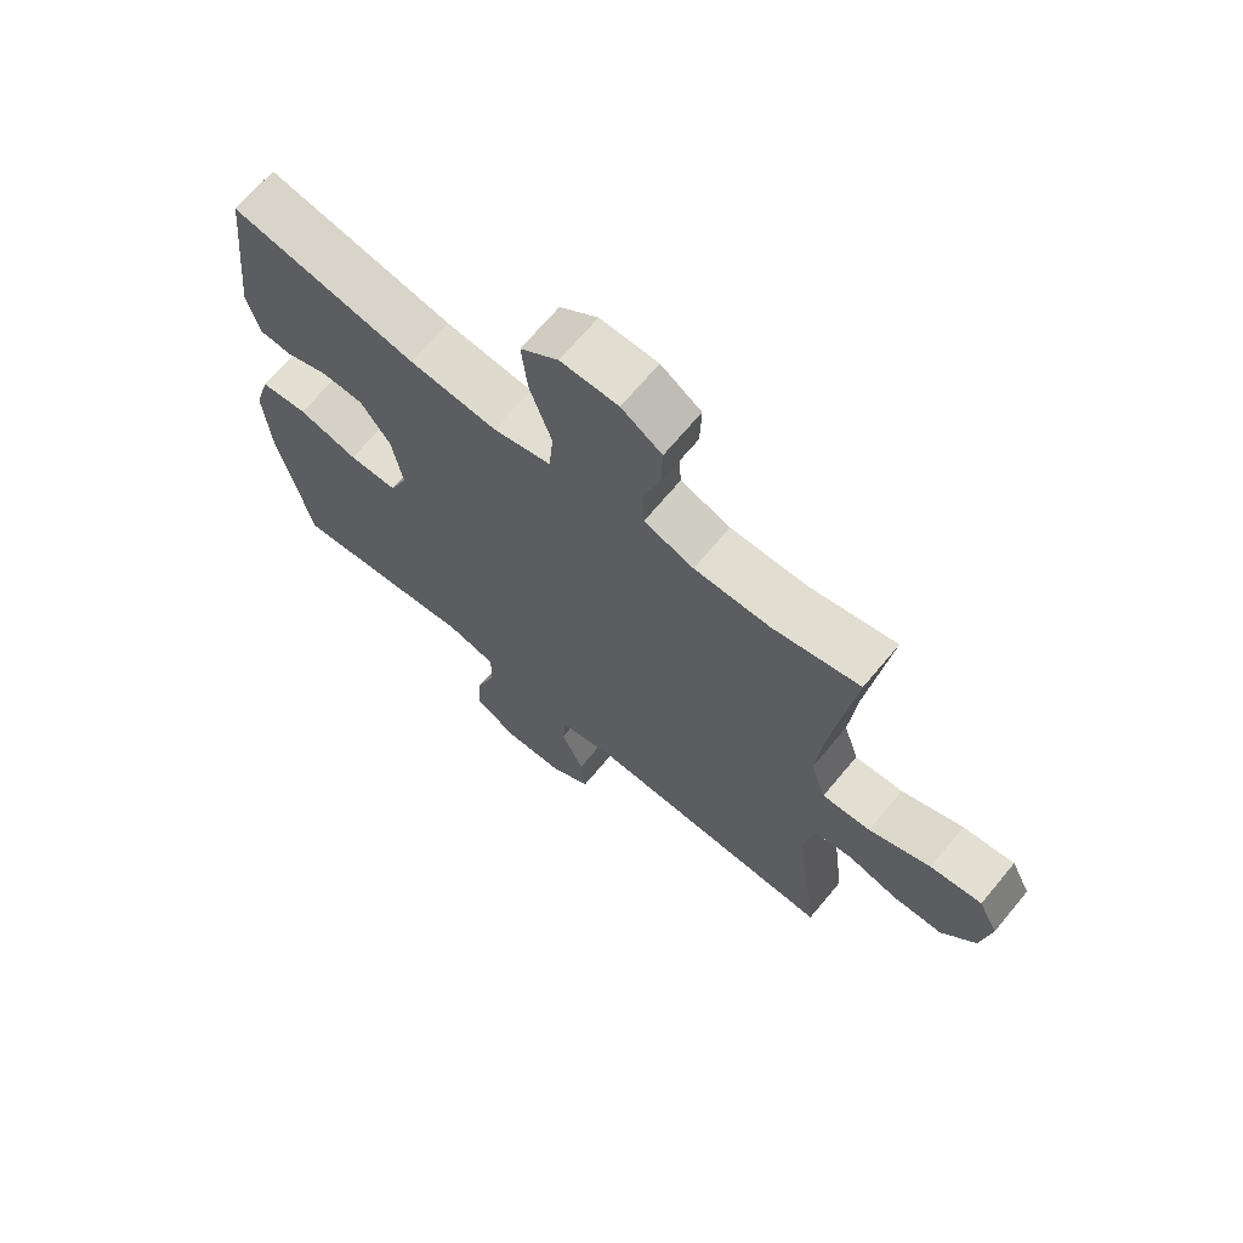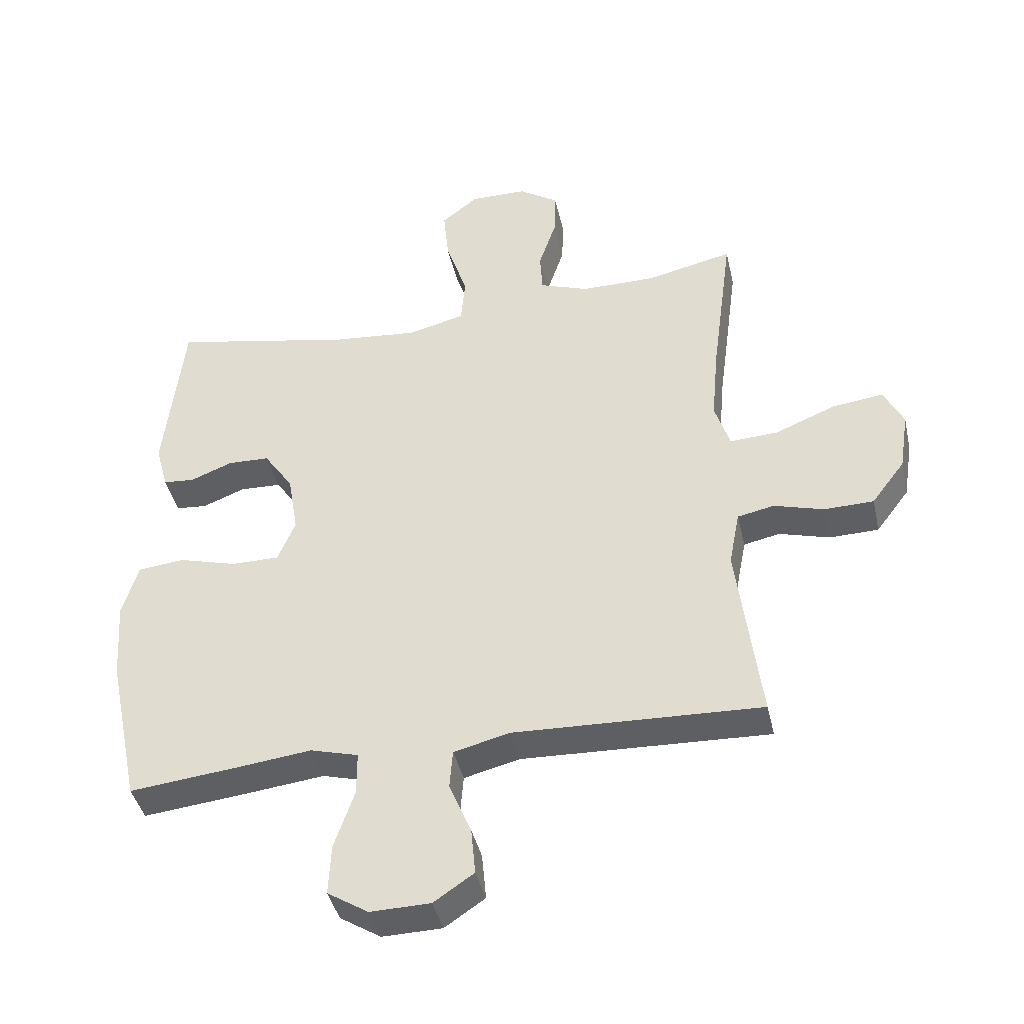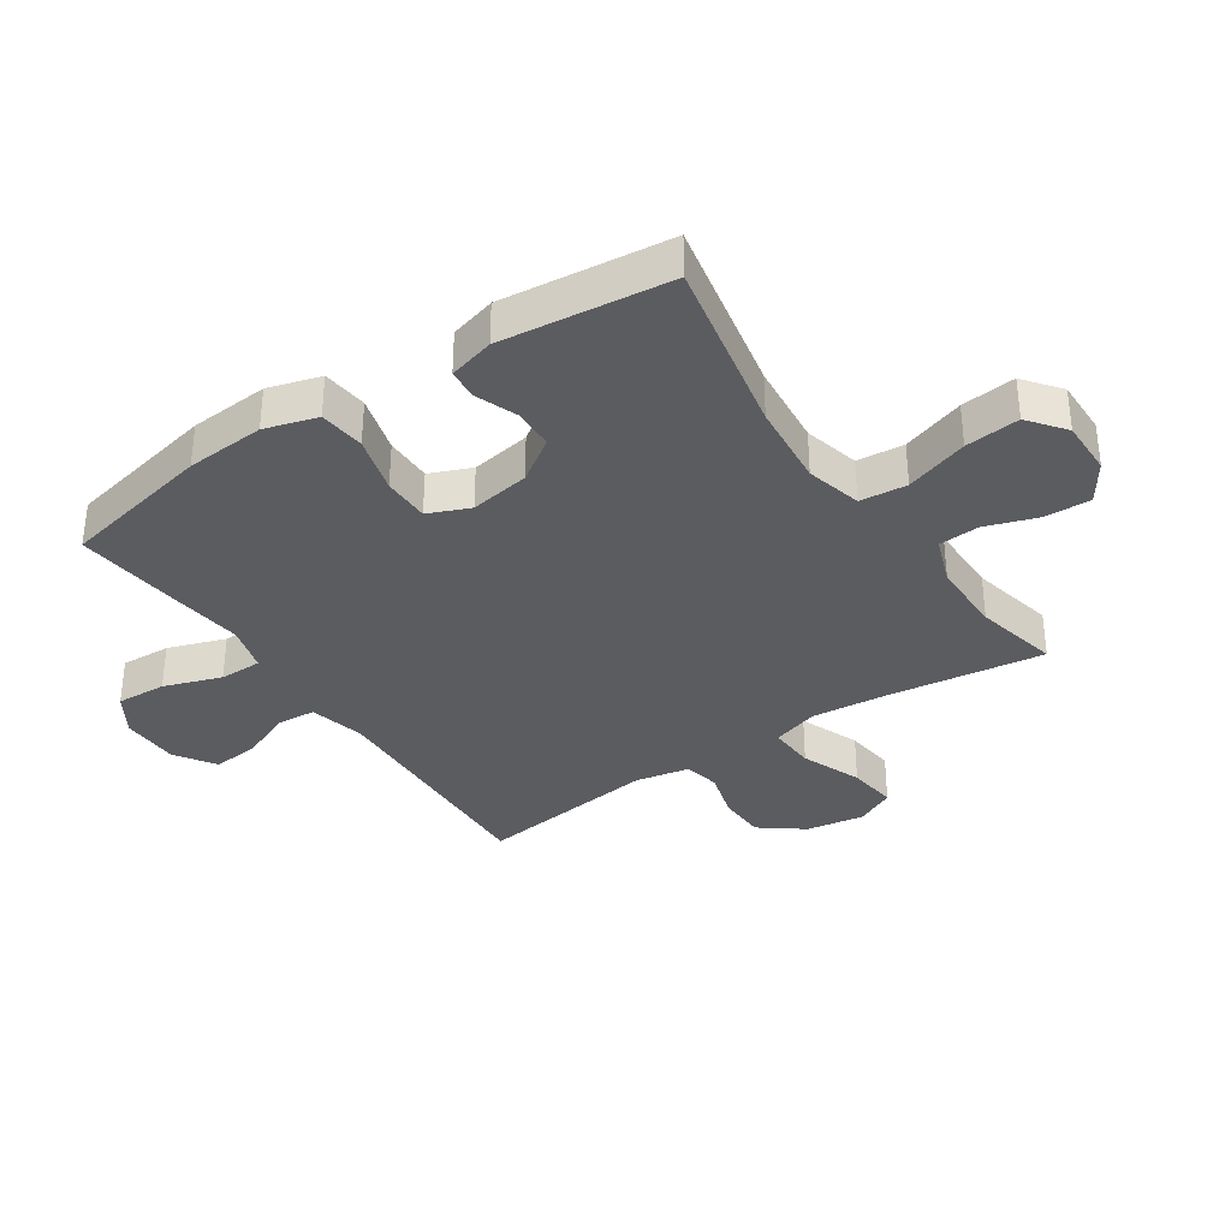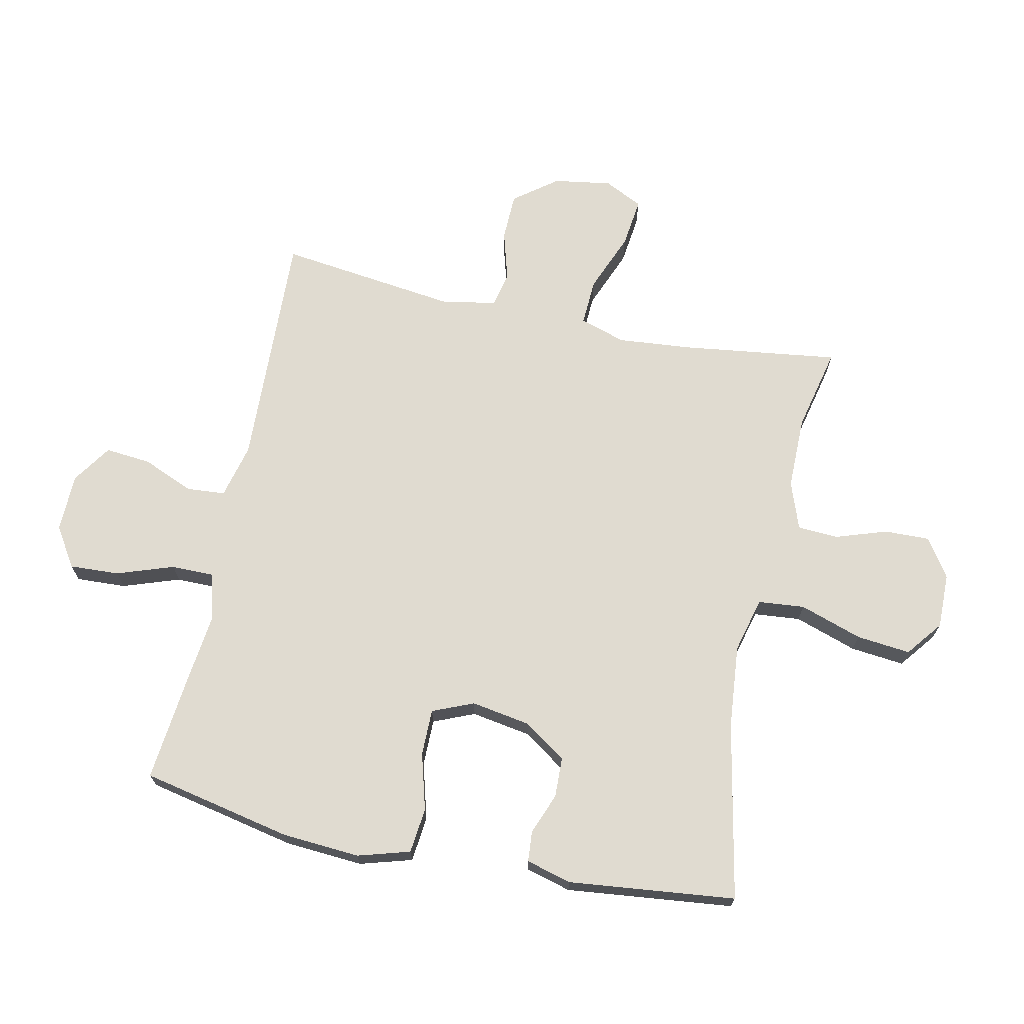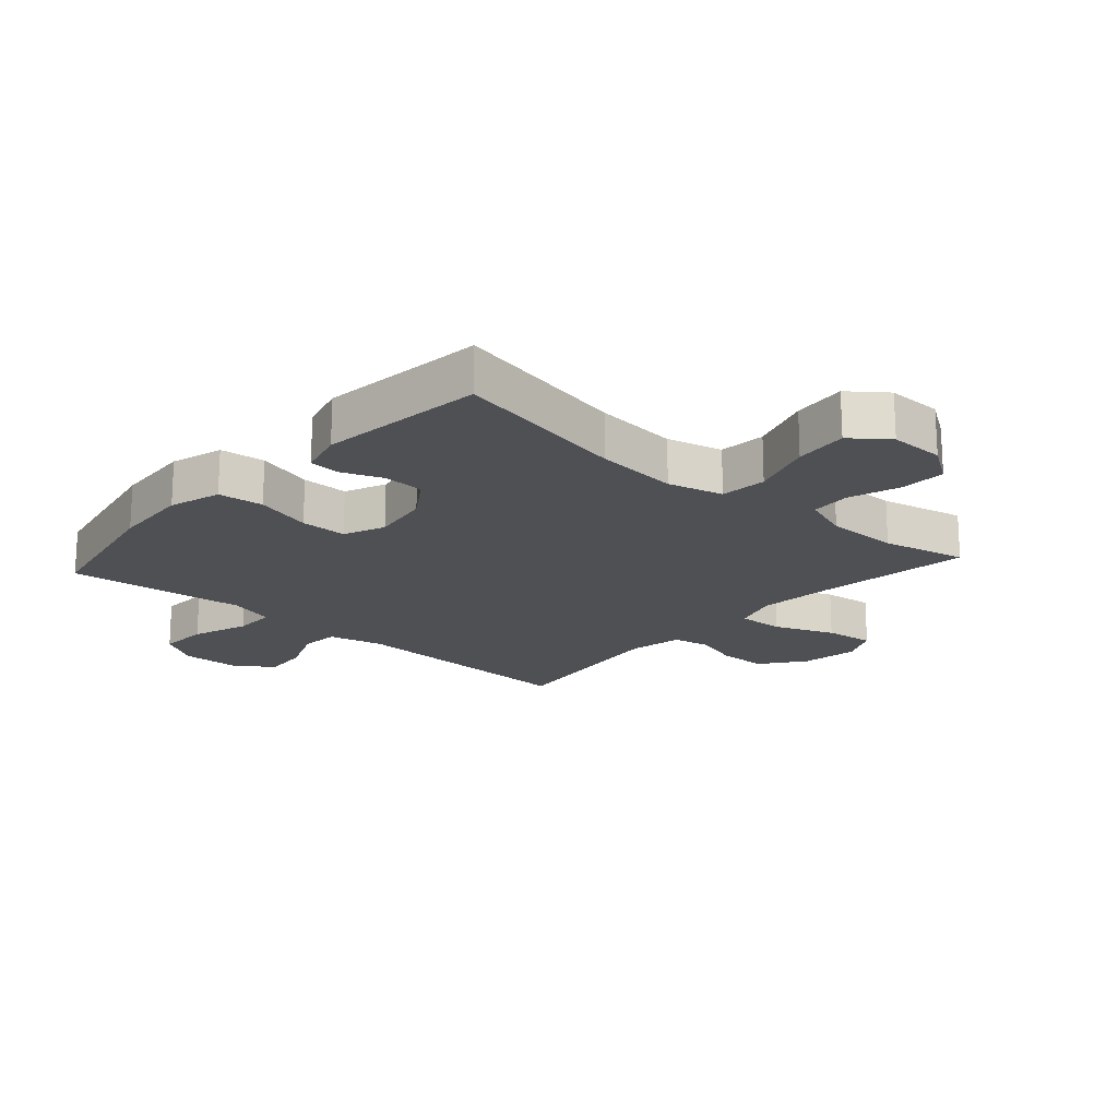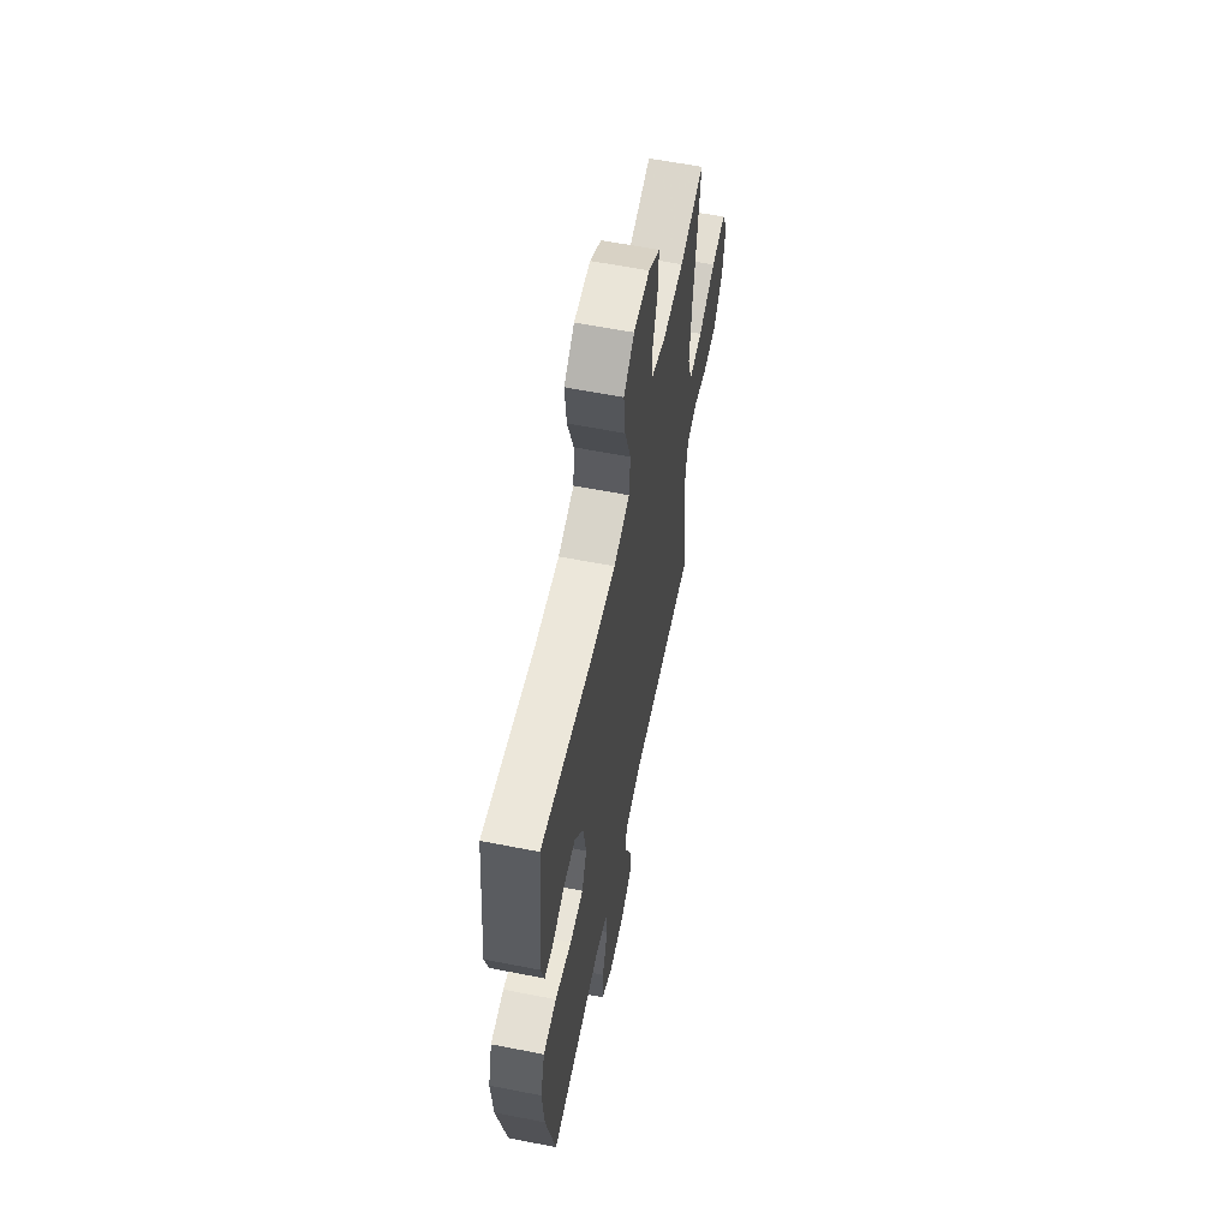
<metadata>
{"format":"obj","ext":"obj","renderer":"f3d","projection":"perspective","resolution":1024,"background":"white","views":[{"elev":68.5,"azim":39.8,"up":"+Z"},{"elev":-41.6,"azim":12.6,"up":"+Z"},{"elev":-34.7,"azim":-56.2,"up":"+Y"},{"elev":69.8,"azim":-78.0,"up":"+Y"},{"elev":-18.8,"azim":-41.8,"up":"+Y"},{"elev":60.2,"azim":-78.6,"up":"+Z"}]}
</metadata>
<code>
v -0.5 0.07 0.5
v -0.211 0.07 0.442
v -0.074 0.07 0.429
v 0.016 0.07 0.452
v 0.023 0.07 0.528
v -0.011 0.07 0.63
v -0.02 0.07 0.718
v 0.039 0.07 0.764
v 0.129 0.07 0.763
v 0.192 0.07 0.721
v 0.19 0.07 0.647
v 0.162 0.07 0.563
v 0.166 0.07 0.497
v 0.244 0.07 0.469
v 0.363 0.07 0.469
v 0.5 0.07 0.5
v 0.466 0.07 0.244
v 0.455 0.07 0.123
v 0.479 0.07 0.048
v 0.555 0.07 0.052
v 0.652 0.07 0.091
v 0.733 0.07 0.101
v 0.764 0.07 0.038
v 0.749 0.07 -0.057
v 0.696 0.07 -0.127
v 0.618 0.07 -0.129
v 0.538 0.07 -0.106
v 0.48 0.07 -0.118
v 0.463 0.07 -0.206
v 0.5 0.07 -0.5
v 0.107 0.07 -0.485
v 0.018 0.07 -0.507
v 0.013 0.07 -0.57
v 0.048 0.07 -0.653
v 0.055 0.07 -0.728
v -0.009 0.07 -0.771
v -0.104 0.07 -0.773
v -0.169 0.07 -0.732
v -0.165 0.07 -0.651
v -0.133 0.07 -0.558
v -0.133 0.07 -0.489
v -0.209 0.07 -0.468
v -0.329 0.07 -0.482
v -0.5 0.07 -0.5
v -0.551 0.07 -0.255
v -0.56 0.07 -0.127
v -0.535 0.07 -0.042
v -0.461 0.07 -0.034
v -0.368 0.07 -0.06
v -0.292 0.07 -0.06
v -0.264 0.07 0.007
v -0.28 0.07 0.104
v -0.327 0.07 0.173
v -0.393 0.07 0.175
v -0.46 0.07 0.149
v -0.51 0.07 0.153
v -0.53 0.07 0.227
v -0.5 0 0.5
v -0.211 0 0.442
v -0.074 0 0.429
v 0.016 0 0.452
v 0.023 0 0.528
v -0.011 0 0.63
v -0.02 0 0.718
v 0.039 0 0.764
v 0.129 0 0.763
v 0.192 0 0.721
v 0.19 0 0.647
v 0.162 0 0.563
v 0.166 0 0.497
v 0.244 0 0.469
v 0.363 0 0.469
v 0.5 0 0.5
v 0.466 0 0.244
v 0.455 0 0.123
v 0.479 0 0.048
v 0.555 0 0.052
v 0.652 0 0.091
v 0.733 0 0.101
v 0.764 0 0.038
v 0.749 0 -0.057
v 0.696 0 -0.127
v 0.618 0 -0.129
v 0.538 0 -0.106
v 0.48 0 -0.118
v 0.463 0 -0.206
v 0.5 0 -0.5
v 0.107 0 -0.485
v 0.018 0 -0.507
v 0.013 0 -0.57
v 0.048 0 -0.653
v 0.055 0 -0.728
v -0.009 0 -0.771
v -0.104 0 -0.773
v -0.169 0 -0.732
v -0.165 0 -0.651
v -0.133 0 -0.558
v -0.133 0 -0.489
v -0.209 0 -0.468
v -0.329 0 -0.482
v -0.5 0 -0.5
v -0.551 0 -0.255
v -0.56 0 -0.127
v -0.535 0 -0.042
v -0.461 0 -0.034
v -0.368 0 -0.06
v -0.292 0 -0.06
v -0.264 0 0.007
v -0.28 0 0.104
v -0.327 0 0.173
v -0.393 0 0.175
v -0.46 0 0.149
v -0.51 0 0.153
v -0.53 0 0.227
f 57 1 2
f 56 57 2
f 55 56 2
f 54 55 2
f 53 54 2 3
f 52 53 3 4
f 51 52 4
f 50 51 4
f 47 48 49
f 46 47 49
f 45 46 49
f 44 45 49
f 43 44 49
f 42 43 49
f 41 42 49 50
f 38 39 40
f 37 38 40
f 36 37 40
f 35 36 40
f 34 35 40
f 33 34 40
f 32 33 40 41
f 41 50 4
f 32 41 4
f 31 32 4
f 25 26 27
f 24 25 27
f 23 24 27
f 22 23 27
f 21 22 27
f 20 21 27
f 19 20 27 28
f 18 19 28 29
f 15 16 17
f 14 15 17 18
f 13 14 18 29
f 10 11 12
f 9 10 12
f 8 9 12
f 7 8 12
f 6 7 12
f 5 6 12
f 5 12 13
f 29 30 31
f 13 29 31
f 5 13 31
f 4 5 31
f 59 58 114
f 59 114 113
f 59 113 112
f 59 112 111
f 60 59 111 110
f 61 60 110 109
f 61 109 108
f 61 108 107
f 106 105 104
f 106 104 103
f 106 103 102
f 106 102 101
f 106 101 100
f 106 100 99
f 107 106 99 98
f 97 96 95
f 97 95 94
f 97 94 93
f 97 93 92
f 97 92 91
f 97 91 90
f 98 97 90 89
f 61 107 98
f 61 98 89
f 61 89 88
f 84 83 82
f 84 82 81
f 84 81 80
f 84 80 79
f 84 79 78
f 84 78 77
f 85 84 77 76
f 86 85 76 75
f 74 73 72
f 75 74 72 71
f 86 75 71 70
f 69 68 67
f 69 67 66
f 69 66 65
f 69 65 64
f 69 64 63
f 69 63 62
f 70 69 62
f 88 87 86
f 88 86 70
f 88 70 62
f 88 62 61
f 1 58 59 2
f 2 59 60 3
f 3 60 61 4
f 4 61 62 5
f 5 62 63 6
f 6 63 64 7
f 7 64 65 8
f 8 65 66 9
f 9 66 67 10
f 10 67 68 11
f 11 68 69 12
f 12 69 70 13
f 13 70 71 14
f 14 71 72 15
f 15 72 73 16
f 16 73 74 17
f 17 74 75 18
f 18 75 76 19
f 19 76 77 20
f 20 77 78 21
f 21 78 79 22
f 22 79 80 23
f 23 80 81 24
f 24 81 82 25
f 25 82 83 26
f 26 83 84 27
f 27 84 85 28
f 28 85 86 29
f 29 86 87 30
f 30 87 88 31
f 31 88 89 32
f 32 89 90 33
f 33 90 91 34
f 34 91 92 35
f 35 92 93 36
f 36 93 94 37
f 37 94 95 38
f 38 95 96 39
f 39 96 97 40
f 40 97 98 41
f 41 98 99 42
f 42 99 100 43
f 43 100 101 44
f 44 101 102 45
f 45 102 103 46
f 46 103 104 47
f 47 104 105 48
f 48 105 106 49
f 49 106 107 50
f 50 107 108 51
f 51 108 109 52
f 52 109 110 53
f 53 110 111 54
f 54 111 112 55
f 55 112 113 56
f 56 113 114 57
f 57 114 58 1

</code>
